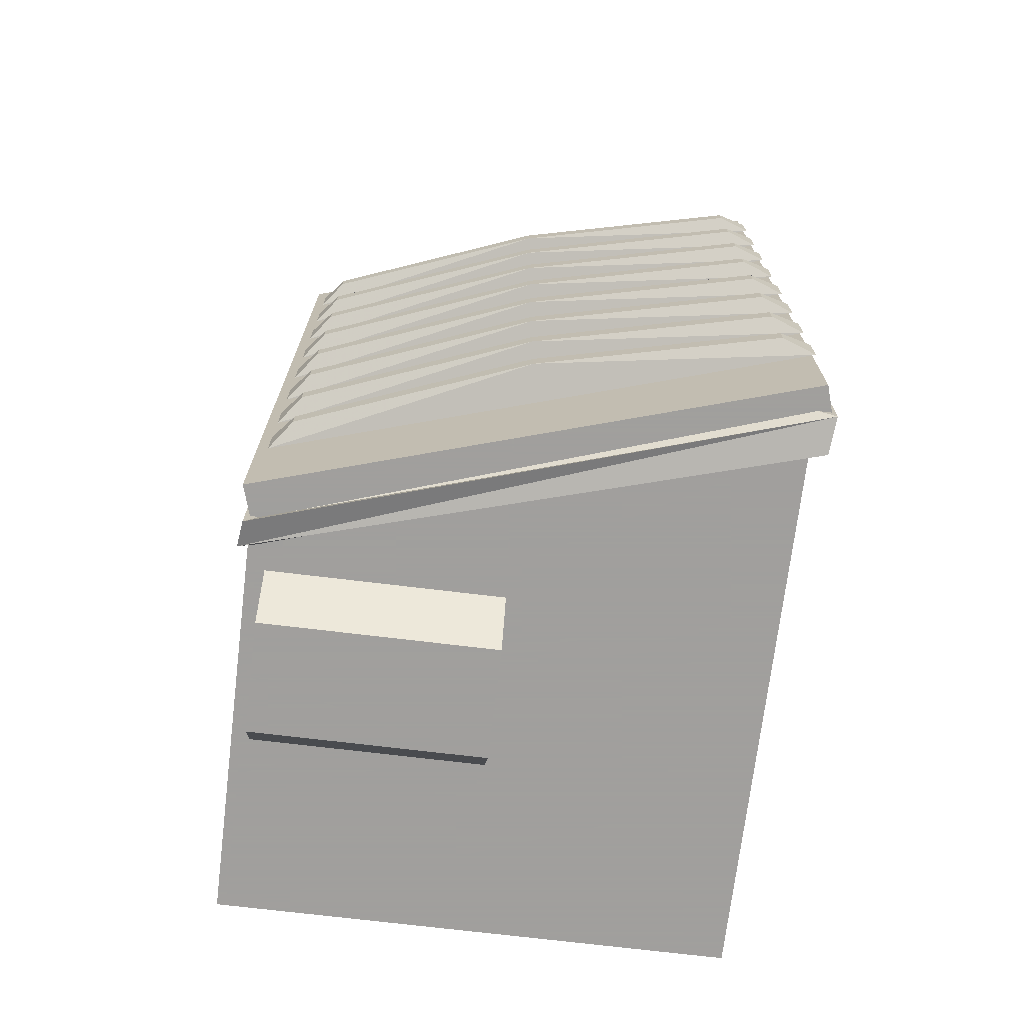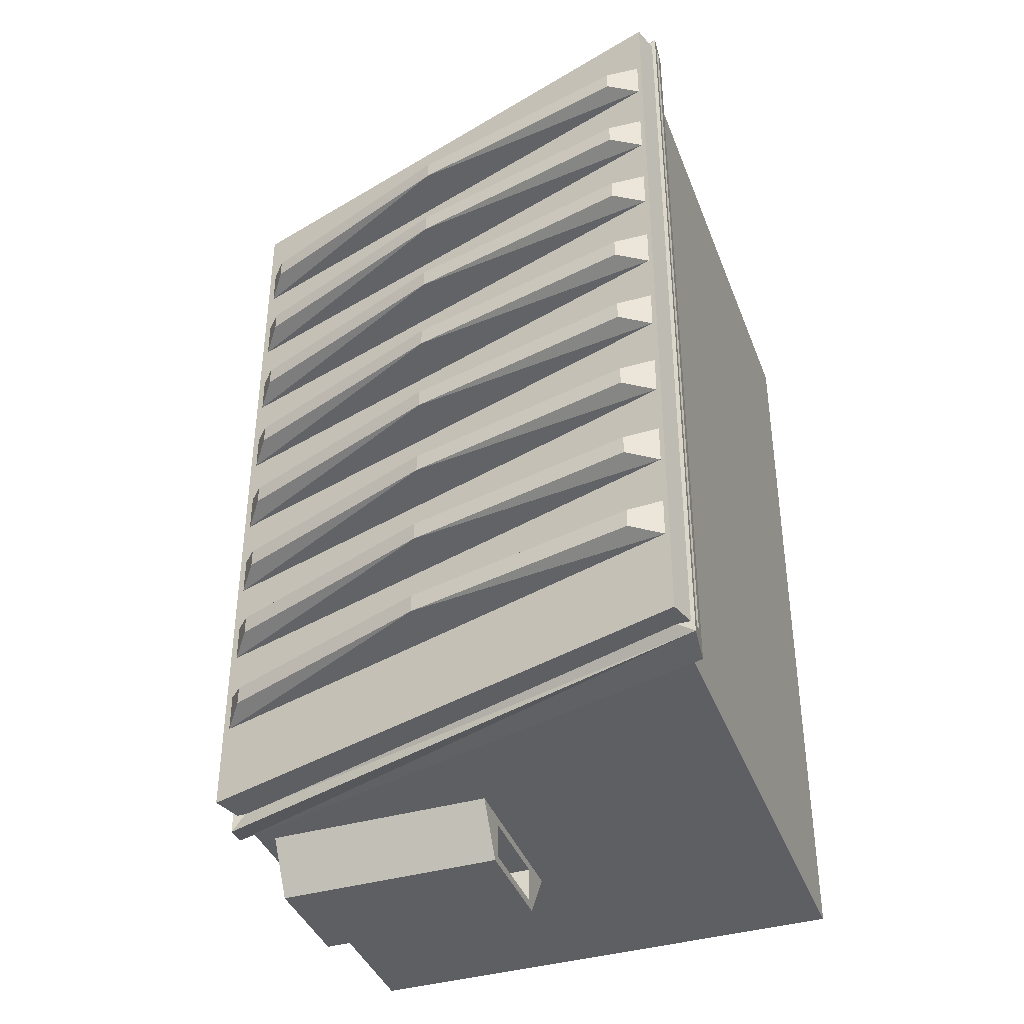
<metadata>
{"format":"obj","ext":"obj","renderer":"f3d","projection":"perspective","resolution":1024,"background":"white","views":[{"elev":-71.5,"azim":173.1,"up":"+Z"},{"elev":-39.5,"azim":-160.3,"up":"+Z"}]}
</metadata>
<code>
o Cube.010_Cube.006
v 1.237 2.25 -1.408
v -1.234 3.003 -1.408
v -1.234 3.003 -1.597
v 1.237 2.25 -1.597
v 1.135 2.379 -1.457
v -1.078 3.053 -1.457
v -1.078 3.053 -1.548
v 1.135 2.379 -1.548
v 0.05185 2.792 -1.457
v 0.001427 2.626 -1.408
v 0.05185 2.792 -1.548
v 0.001427 2.626 -1.597
f 9 6 2
f 7 3 2
f 11 8 4
f 5 1 4
f 2 3 12
f 7 6 9
f 9 10 1
f 11 12 3
f 1 10 12
f 11 9 5
f 10 9 2
f 6 7 2
f 12 11 4
f 8 5 4
f 10 2 12
f 11 7 9
f 5 9 1
f 7 11 3
f 4 1 12
f 8 11 5
o Cube.009_Cube.006
v 1.237 2.25 -0.9778
v -1.234 3.003 -0.9778
v -1.234 3.003 -1.167
v 1.237 2.25 -1.167
v 1.135 2.379 -1.027
v -1.078 3.053 -1.027
v -1.078 3.053 -1.117
v 1.135 2.379 -1.117
v 0.05185 2.792 -1.027
v 0.001427 2.626 -0.9778
v 0.05185 2.792 -1.117
v 0.001427 2.626 -1.167
f 21 18 14
f 19 15 14
f 23 20 16
f 17 13 16
f 14 15 24
f 19 18 21
f 21 22 13
f 23 24 15
f 13 22 24
f 23 21 17
f 22 21 14
f 18 19 14
f 24 23 16
f 20 17 16
f 22 14 24
f 23 19 21
f 17 21 13
f 19 23 15
f 16 13 24
f 20 23 17
o Cube.008_Cube.006
v 1.237 2.25 -0.5473
v -1.234 3.003 -0.5473
v -1.234 3.003 -0.736
v 1.237 2.25 -0.736
v 1.135 2.379 -0.5965
v -1.078 3.053 -0.5965
v -1.078 3.053 -0.6869
v 1.135 2.379 -0.6869
v 0.05185 2.792 -0.5965
v 0.001427 2.626 -0.5473
v 0.05185 2.792 -0.6869
v 0.001427 2.626 -0.736
f 33 30 26
f 31 27 26
f 35 32 28
f 29 25 28
f 26 27 36
f 31 30 33
f 33 34 25
f 35 36 27
f 34 36 28
f 35 33 29
f 34 33 26
f 30 31 26
f 36 35 28
f 32 29 28
f 34 26 36
f 35 31 33
f 29 33 25
f 31 35 27
f 25 34 28
f 32 35 29
o Cube.007_Cube.006
v 1.237 2.25 -0.1168
v -1.234 3.003 -0.1168
v -1.234 3.003 -0.3056
v 1.237 2.25 -0.3056
v 1.135 2.379 -0.166
v -1.078 3.053 -0.166
v -1.078 3.053 -0.2564
v 1.135 2.379 -0.2564
v 0.05185 2.792 -0.166
v 0.001427 2.626 -0.1168
v 0.05185 2.792 -0.2564
v 0.001427 2.626 -0.3056
f 45 42 38
f 43 39 38
f 47 44 40
f 41 37 40
f 38 39 48
f 47 43 42
f 45 46 37
f 47 48 39
f 46 48 40
f 47 45 41
f 46 45 38
f 42 43 38
f 48 47 40
f 44 41 40
f 46 38 48
f 45 47 42
f 41 45 37
f 43 47 39
f 37 46 40
f 44 47 41
o Cube.006
v 1.237 2.25 0.3137
v -1.234 3.003 0.3137
v -1.234 3.003 0.1249
v 1.237 2.25 0.1249
v 1.135 2.379 0.2645
v -1.078 3.053 0.2645
v -1.078 3.053 0.1741
v 1.135 2.379 0.1741
v 0.05185 2.792 0.2645
v 0.001427 2.626 0.3137
v 0.05185 2.792 0.1741
v 0.001427 2.626 0.1249
f 57 54 50
f 55 51 50
f 59 56 52
f 53 49 52
f 50 51 60
f 59 55 54
f 57 58 49
f 59 60 51
f 58 60 52
f 59 57 53
f 58 57 50
f 54 55 50
f 60 59 52
f 56 53 52
f 58 50 60
f 57 59 54
f 53 57 49
f 55 59 51
f 49 58 52
f 56 59 53
o Cube.005_Cube.006
v 1.237 2.25 0.7441
v -1.234 3.003 0.7441
v -1.234 3.003 0.5554
v 1.237 2.25 0.5554
v 1.135 2.379 0.695
v -1.078 3.053 0.695
v -1.078 3.053 0.6046
v 1.135 2.379 0.6045
v 0.05185 2.792 0.695
v 0.001427 2.626 0.7441
v 0.05185 2.792 0.6046
v 0.001427 2.626 0.5554
f 69 66 62
f 67 63 62
f 71 68 64
f 65 61 64
f 62 63 72
f 67 66 69
f 69 70 61
f 71 72 63
f 70 72 64
f 71 69 65
f 70 69 62
f 66 67 62
f 72 71 64
f 68 65 64
f 70 62 72
f 71 67 69
f 65 69 61
f 67 71 63
f 61 70 64
f 68 71 65
o Cube.004_Cube.006
v 1.237 2.25 1.175
v -1.234 3.003 1.175
v -1.234 3.003 0.9859
v 1.237 2.25 0.9859
v 1.135 2.379 1.125
v -1.078 3.053 1.125
v -1.078 3.053 1.035
v 1.135 2.379 1.035
v 0.05185 2.792 1.125
v 0.001427 2.626 1.175
v 0.05185 2.792 1.035
v 0.001427 2.626 0.9859
f 81 78 74
f 79 75 74
f 83 80 76
f 77 73 76
f 74 75 84
f 79 78 81
f 81 82 73
f 83 84 75
f 73 82 84
f 83 81 77
f 82 81 74
f 78 79 74
f 84 83 76
f 80 77 76
f 82 74 84
f 83 79 81
f 77 81 73
f 79 83 75
f 76 73 84
f 80 83 77
o Cube.003_Cube.006
v 1.237 2.25 1.605
v -1.234 3.003 1.605
v -1.234 3.003 1.416
v 1.237 2.25 1.416
v 1.135 2.379 1.556
v -1.078 3.053 1.556
v -1.078 3.053 1.466
v 1.135 2.379 1.466
v 0.05185 2.792 1.556
v 0.001427 2.626 1.605
v 0.05185 2.792 1.466
v 0.001427 2.626 1.416
f 93 90 86
f 91 87 86
f 95 92 88
f 89 85 88
f 86 87 96
f 91 90 93
f 93 94 85
f 95 96 87
f 94 96 88
f 95 93 89
f 94 93 86
f 90 91 86
f 96 95 88
f 92 89 88
f 94 86 96
f 95 91 93
f 89 93 85
f 91 95 87
f 85 94 88
f 92 95 89
o Cube.002_Cube.005
v -1.301 2.775 1.97
v -1.301 2.775 -1.969
v 1.247 1.999 -1.969
v 1.247 1.999 1.97
v -1.245 2.96 1.97
v -1.245 2.96 -1.969
v 1.303 2.183 -1.969
v 1.303 2.183 1.97
f 102 98 97
f 103 99 98
f 104 100 99
f 101 97 100
f 97 98 99
f 103 102 101
f 101 102 97
f 102 103 98
f 103 104 99
f 104 101 100
f 100 97 99
f 104 103 101
o Cube.001_Cube.004
v 0.05774 1.785 -1.971
v 1.172 1.785 -1.971
v 0.05774 1.627 -2.227
v 1.172 1.627 -2.227
v 0.05774 1.589 -2.012
v 0.05774 1.589 -2.187
v 1.172 1.589 -2.187
v 1.172 1.589 -2.012
v 0.6146 1.589 -2.012
v 0.6146 1.589 -2.187
v 0.05774 0.9324 -1.971
v 1.172 0.9324 -1.971
v 0.05774 1.09 -2.227
v 1.172 1.09 -2.227
v 0.05774 1.128 -2.012
v 0.05774 1.128 -2.187
v 1.172 1.128 -2.187
v 1.172 1.128 -2.012
v 0.6146 1.128 -2.012
v 0.6146 1.128 -2.187
v 0.05774 1.359 -2.187
v 1.172 1.359 -2.187
v 1.172 1.359 -2.227
v 0.05774 1.359 -2.227
v 0.6146 1.359 -2.187
v 0.05774 1.359 -1.971
v 1.172 1.359 -1.971
v 0.05774 1.359 -2.012
v 1.172 1.359 -2.012
v 0.6146 1.359 -2.012
v 0.05774 1.785 1.971
v 1.172 1.785 1.971
v 0.05774 1.627 2.227
v 1.172 1.627 2.227
v 0.05774 1.589 2.012
v 0.05774 1.589 2.187
v 1.172 1.589 2.187
v 1.172 1.589 2.012
v 0.6146 1.589 2.012
v 0.6146 1.589 2.187
v 0.05774 0.9324 1.971
v 1.172 0.9324 1.971
v 0.05774 1.09 2.227
v 1.172 1.09 2.227
v 0.05774 1.128 2.012
v 0.05774 1.128 2.187
v 1.172 1.128 2.187
v 1.172 1.128 2.012
v 0.6146 1.128 2.012
v 0.6146 1.128 2.187
v 0.05774 1.359 2.187
v 1.172 1.359 2.187
v 1.172 1.359 2.227
v 0.05774 1.359 2.227
v 0.6146 1.359 2.187
v 0.05774 1.359 1.971
v 1.172 1.359 1.971
v 0.05774 1.359 2.012
v 1.172 1.359 2.012
v 0.6146 1.359 2.012
f 112 113 114
f 107 105 106
f 109 105 107
f 125 110 107
f 112 111 108
f 133 112 106
f 111 114 129
f 127 128 107
f 109 113 134
f 110 114 113
f 126 127 108
f 125 129 114
f 133 134 113
f 130 131 106
f 132 130 105
f 124 123 122
f 116 115 117
f 117 115 119
f 125 128 117
f 122 116 118
f 133 131 116
f 129 124 121
f 117 128 127
f 134 123 119
f 123 124 120
f 118 127 126
f 124 129 125
f 123 134 133
f 116 131 130
f 115 130 132
f 144 143 142
f 136 135 137
f 137 135 139
f 155 158 137
f 142 136 138
f 163 161 136
f 159 144 141
f 137 158 157
f 164 143 139
f 143 144 140
f 138 157 156
f 144 159 155
f 143 164 163
f 136 161 160
f 135 160 162
f 152 153 154
f 147 145 146
f 149 145 147
f 155 150 147
f 152 151 148
f 163 152 146
f 151 154 159
f 157 158 147
f 149 153 164
f 150 154 153
f 156 157 148
f 155 159 154
f 163 164 153
f 160 161 146
f 162 160 145
f 111 112 114
f 108 107 106
f 110 109 107
f 128 125 107
f 106 112 108
f 131 133 106
f 126 111 129
f 108 127 107
f 132 109 134
f 109 110 113
f 111 126 108
f 110 125 114
f 112 133 113
f 105 130 106
f 109 132 105
f 121 124 122
f 118 116 117
f 120 117 119
f 120 125 117
f 121 122 118
f 122 133 116
f 126 129 121
f 118 117 127
f 132 134 119
f 119 123 120
f 121 118 126
f 120 124 125
f 122 123 133
f 115 116 130
f 119 115 132
f 141 144 142
f 138 136 137
f 140 137 139
f 140 155 137
f 141 142 138
f 142 163 136
f 156 159 141
f 138 137 157
f 162 164 139
f 139 143 140
f 141 138 156
f 140 144 155
f 142 143 163
f 135 136 160
f 139 135 162
f 151 152 154
f 148 147 146
f 150 149 147
f 158 155 147
f 146 152 148
f 161 163 146
f 156 151 159
f 148 157 147
f 162 149 164
f 149 150 153
f 151 156 148
f 150 155 154
f 152 163 153
f 145 160 146
f 149 162 145
o Cube
v -1.283 2.663 1.967
v 1.213 0.03808 1.966
v -1.213 0.03808 1.966
v -1.302 2.836 1.938
v -1.213 2.663 1.882
v 1.213 2.038 1.966
v -1.213 2.836 1.966
v -1.124 0.1111 1.738
v -1.124 2.814 1.738
v 1.213 2.038 1.966
v -1.213 2.836 1.966
v -1.213 2.836 1.882
v -1.124 2.814 1.738
v 1.124 2.06 1.815
v -1.213 2.836 1.882
v -1.124 2.814 1.815
v -1.213 2.836 1.882
v 1.213 2.038 1.966
v -1.213 2.836 1.966
v -1.213 0.03808 1.882
v 1.301 1.905 1.939
v 1.124 2.06 1.815
v 1.283 2.038 1.967
v -1.124 2.814 1.815
v 1.213 1.905 1.882
v 1.124 0.1111 1.815
v 1.124 0.1111 1.738
v -1.124 0.1111 1.815
v 1.124 2.06 1.738
v 1.213 1.905 1.966
v -1.213 2.663 1.966
v 1.213 2.038 1.882
v 1.124 2.06 1.738
v 1.283 2.038 2.055
v -1.302 2.836 2.024
v 1.213 2.038 1.882
v 1.213 2.038 1.882
v 1.301 1.905 2.025
v -1.283 2.663 2.054
v 1.213 0.03808 1.882
v 1.258 0.03808 1.966
v 1.258 1.905 1.882
v 1.258 1.905 1.966
v 1.258 0.03808 1.882
v 1.258 1.281 1.966
v 1.258 1.281 1.882
v -1.213 1.838 1.882
v 1.213 1.281 1.882
v 1.213 1.281 1.966
v -1.213 1.838 1.966
v 1.258 0.6966 1.966
v 1.258 0.6966 1.882
v -1.213 1.017 1.882
v 1.198 0.6966 1.882
v 1.213 0.6966 1.966
v -1.213 1.017 1.966
v 1.258 1.239 1.966
v 1.258 1.239 1.882
v -1.213 1.78 1.882
v 1.198 1.239 1.882
v 1.213 1.239 1.966
v -1.213 1.78 1.966
v 1.258 0.7443 1.966
v 1.258 0.7443 1.882
v -1.213 1.084 1.882
v 1.213 0.7443 1.882
v 1.213 0.7443 1.966
v -1.213 1.084 1.966
v 1.258 0.6367 1.966
v 1.258 0.6367 1.882
v -1.213 0.9284 1.882
v 1.213 0.6367 1.882
v 1.213 0.6367 1.966
v -1.213 0.9284 1.966
v 1.124 1.085 1.738
v -1.124 1.463 1.738
v -1.124 1.463 1.815
v 1.124 1.085 1.815
v 1.258 1.194 1.966
v 1.258 1.194 1.882
v -1.213 1.717 1.882
v 1.213 1.194 1.882
v 1.213 1.194 1.966
v -1.213 1.717 1.966
v -1.283 2.663 -1.967
v 1.213 0.03808 -1.966
v -1.213 0.03808 -1.966
v -1.302 2.836 -1.938
v -1.213 2.663 -1.882
v 1.213 2.038 -1.966
v -1.213 2.836 -1.966
v -1.124 0.1111 -1.738
v -1.124 2.814 -1.738
v 1.213 2.038 -1.966
v -1.213 2.836 -1.966
v -1.213 2.836 -1.882
v -1.124 2.814 -1.738
v 1.124 2.06 -1.815
v -1.213 2.836 -1.882
v -1.124 2.814 -1.815
v -1.213 2.836 -1.882
v 1.213 2.038 -1.966
v -1.213 2.836 -1.966
v -1.213 0.03808 -1.882
v 1.301 1.905 -1.939
v 1.124 2.06 -1.815
v 1.283 2.038 -1.967
v -1.124 2.814 -1.815
v 1.213 1.905 -1.882
v 1.124 0.1111 -1.815
v 1.124 0.1111 -1.738
v -1.124 0.1111 -1.815
v 1.124 2.06 -1.738
v 1.213 1.905 -1.966
v -1.213 2.663 -1.966
v 1.213 2.038 -1.882
v 1.124 2.06 -1.738
v 1.283 2.038 -2.055
v -1.302 2.836 -2.024
v 1.213 2.038 -1.882
v 1.213 2.038 -1.882
v 1.301 1.905 -2.025
v -1.283 2.663 -2.054
v 1.213 0.03808 -1.882
v 1.213 0.03808 0
v -1.213 0.03808 0
v 1.213 2.038 0
v -1.213 2.836 0
v 1.213 2.038 0
v -1.213 2.836 0
v 1.124 2.06 0
v -1.124 2.814 0
v 1.213 2.038 0
v -1.213 2.836 0
v 1.124 2.06 0
v -1.124 2.814 0
v 1.124 0.1111 0
v -1.124 0.1111 0
v 1.213 1.905 0
v -1.213 2.663 0
v 1.283 2.038 0
v -1.302 2.836 0
v 1.301 1.905 0
v -1.283 2.663 0
v 1.258 0.03808 -1.966
v 1.258 1.905 -1.882
v 1.258 1.905 -1.966
v 1.258 0.03808 -1.882
v 1.258 1.281 -1.966
v 1.258 1.281 -1.882
v -1.213 1.838 -1.882
v 1.213 1.281 -1.882
v 1.213 1.281 -1.966
v -1.213 1.838 -1.966
v 1.213 1.281 0
v -1.213 1.838 0
v 1.258 0.6966 -1.966
v 1.258 0.6966 -1.882
v -1.213 1.017 -1.882
v 1.198 0.6966 -1.882
v 1.213 0.6966 -1.966
v -1.213 1.017 -1.966
v 1.198 0.6966 0
v -1.213 1.017 0
v 1.258 1.239 -1.966
v 1.258 1.239 -1.882
v -1.213 1.78 -1.882
v 1.198 1.239 -1.882
v 1.213 1.239 -1.966
v -1.213 1.78 -1.966
v 1.198 1.239 0
v -1.213 1.78 0
v 1.258 0.7443 -1.966
v 1.258 0.7443 -1.882
v -1.213 1.084 -1.882
v 1.213 0.7443 -1.882
v 1.213 0.7443 -1.966
v -1.213 1.084 -1.966
v 1.213 0.7443 0
v -1.213 1.084 0
v 1.258 0.6367 -1.966
v 1.258 0.6367 -1.882
v -1.213 0.9284 -1.882
v 1.213 0.6367 -1.882
v 1.213 0.6367 -1.966
v -1.213 0.9284 -1.966
v 1.213 0.6367 0
v -1.213 0.9284 0
v 1.124 1.085 -1.738
v -1.124 1.463 -1.738
v -1.124 1.463 -1.815
v 1.124 1.085 -1.815
v -1.124 1.463 0
v 1.124 1.085 0
v 1.258 1.194 -1.966
v 1.258 1.194 -1.882
v -1.213 1.717 -1.882
v 1.213 1.194 -1.882
v 1.213 1.194 -1.966
v -1.213 1.717 -1.966
v 1.213 1.194 0
v -1.213 1.717 0
f 166 167 184
f 171 175 179
f 195 194 202
f 169 195 203
f 241 192 172
f 170 174 175
f 178 186 193
f 180 188 186
f 204 208 205
f 193 186 182
f 189 206 210
f 188 183 182
f 166 205 233
f 175 183 176
f 174 182 183
f 210 206 207
f 181 168 199
f 172 192 190
f 241 242 190
f 203 199 168
f 195 169 211
f 194 207 206
f 213 194 195
f 239 191 190
f 200 196 182
f 185 187 198
f 202 198 199
f 173 176 183
f 177 173 188
f 201 200 174
f 170 171 199
f 189 185 202
f 201 170 198
f 291 201 187
f 307 305 187
f 303 307 185
f 303 189 212
f 302 172 191
f 291 293 200
f 179 176 298
f 296 300 173
f 299 193 196
f 300 298 176
f 197 193 299
f 293 297 196
f 240 172 302
f 358 301 191
f 304 169 165
f 169 304 320
f 181 179 294
f 165 168 306
f 292 306 168
f 204 184 290
f 224 212 210
f 213 209 207
f 210 209 221
f 214 211 223
f 225 213 214
f 319 212 224
f 211 320 336
f 219 215 227
f 218 216 234
f 216 215 233
f 220 217 235
f 237 219 220
f 327 218 236
f 217 328 352
f 224 222 244
f 222 221 243
f 226 223 245
f 247 225 226
f 335 224 246
f 223 336 366
f 225 221 209
f 247 231 227
f 218 230 228
f 228 227 215
f 232 229 217
f 219 231 232
f 343 230 218
f 229 344 328
f 237 233 215
f 236 234 208
f 208 234 233
f 238 235 184
f 166 237 238
f 289 351 236
f 235 352 290
f 180 241 240
f 180 178 242
f 197 239 242
f 177 240 357
f 295 358 239
f 246 244 228
f 244 243 227
f 248 245 229
f 231 247 248
f 343 365 246
f 245 366 344
f 247 243 221
f 268 251 250
f 263 259 255
f 279 287 286
f 253 249 287
f 256 276 355
f 259 258 254
f 277 270 262
f 270 272 264
f 309 312 288
f 277 280 266
f 314 310 273
f 266 267 272
f 345 309 250
f 260 267 259
f 267 266 258
f 314 313 311
f 283 252 265
f 274 276 256
f 355 276 274
f 287 249 252
f 315 253 279
f 310 311 278
f 317 318 279
f 274 275 353
f 266 280 284
f 269 286 282
f 286 287 283
f 267 260 257
f 272 257 261
f 258 284 285
f 254 282 283
f 286 269 273
f 285 271 282
f 291 305 271
f 307 269 271
f 269 307 303
f 316 273 303
f 275 256 302
f 284 293 291
f 298 260 263
f 257 300 296
f 299 297 280
f 260 298 300
f 299 277 281
f 280 297 293
f 302 256 354
f 275 301 358
f 304 308 249
f 320 304 253
f 294 263 265
f 249 308 306
f 252 306 292
f 290 268 288
f 332 330 314
f 311 313 317
f 329 313 314
f 331 315 318
f 333 334 318
f 332 316 319
f 336 320 315
f 337 321 325
f 346 322 324
f 345 321 322
f 347 323 326
f 349 350 326
f 348 324 327
f 352 328 323
f 360 330 332
f 359 329 330
f 361 331 334
f 363 364 334
f 362 332 335
f 366 336 331
f 313 329 333
f 363 359 337
f 324 322 338
f 321 337 338
f 323 339 342
f 325 326 342
f 324 340 343
f 328 344 339
f 321 345 349
f 312 346 348
f 312 309 345
f 268 347 350
f 250 251 350
f 289 288 348
f 290 352 347
f 354 355 264
f 264 355 356
f 356 353 281
f 357 354 261
f 353 358 295
f 338 360 362
f 337 359 360
f 339 361 364
f 341 342 364
f 343 340 362
f 339 344 366
f 329 359 363
f 204 166 184
f 181 171 179
f 203 195 202
f 165 169 203
f 240 241 172
f 171 170 175
f 197 178 193
f 178 180 186
f 166 204 205
f 196 193 182
f 212 189 210
f 186 188 182
f 237 166 233
f 179 175 176
f 175 174 183
f 209 210 207
f 171 181 199
f 191 172 190
f 192 241 190
f 165 203 168
f 214 195 211
f 189 194 206
f 214 213 195
f 242 239 190
f 174 200 182
f 202 185 198
f 203 202 199
f 188 173 183
f 180 177 188
f 170 201 174
f 198 170 199
f 194 189 202
f 187 201 198
f 305 291 187
f 185 307 187
f 189 303 185
f 319 303 212
f 301 302 191
f 201 291 200
f 294 179 298
f 177 296 173
f 297 299 196
f 173 300 176
f 295 197 299
f 200 293 196
f 357 240 302
f 239 358 191
f 308 304 165
f 211 169 320
f 292 181 294
f 308 165 306
f 181 292 168
f 289 204 290
f 222 224 210
f 194 213 207
f 222 210 221
f 226 214 223
f 226 225 214
f 335 319 224
f 223 211 336
f 231 219 227
f 236 218 234
f 234 216 233
f 238 220 235
f 238 237 220
f 351 327 236
f 235 217 352
f 246 224 244
f 244 222 243
f 248 226 245
f 248 247 226
f 365 335 246
f 245 223 366
f 213 225 209
f 243 247 227
f 216 218 228
f 216 228 215
f 220 232 217
f 220 219 232
f 327 343 218
f 217 229 328
f 219 237 215
f 204 236 208
f 205 208 233
f 167 238 184
f 167 166 238
f 204 289 236
f 184 235 290
f 177 180 240
f 241 180 242
f 178 197 242
f 296 177 357
f 197 295 239
f 230 246 228
f 228 244 227
f 232 248 229
f 232 231 248
f 230 343 246
f 229 245 344
f 225 247 221
f 288 268 250
f 265 263 255
f 278 279 286
f 279 253 287
f 354 256 355
f 255 259 254
f 281 277 262
f 262 270 264
f 250 309 288
f 270 277 266
f 316 314 273
f 270 266 272
f 349 345 250
f 263 260 259
f 259 267 258
f 310 314 311
f 255 283 265
f 275 274 256
f 356 355 274
f 283 287 252
f 318 315 279
f 273 310 278
f 278 317 279
f 356 274 353
f 258 266 284
f 271 269 282
f 282 286 283
f 272 267 257
f 264 272 261
f 254 258 285
f 255 254 283
f 278 286 273
f 254 285 282
f 285 291 271
f 305 307 271
f 273 269 303
f 319 316 303
f 301 275 302
f 285 284 291
f 294 298 263
f 261 257 296
f 277 299 280
f 257 260 300
f 295 299 281
f 284 280 293
f 357 302 354
f 353 275 358
f 253 304 249
f 315 320 253
f 292 294 265
f 252 249 306
f 265 252 292
f 289 290 288
f 316 332 314
f 278 311 317
f 330 329 314
f 334 331 318
f 317 333 318
f 335 332 319
f 331 336 315
f 341 337 325
f 348 346 324
f 346 345 322
f 350 347 326
f 325 349 326
f 351 348 327
f 347 352 323
f 362 360 332
f 360 359 330
f 364 361 334
f 333 363 334
f 365 362 335
f 361 366 331
f 317 313 333
f 341 363 337
f 340 324 338
f 322 321 338
f 326 323 342
f 341 325 342
f 327 324 343
f 323 328 339
f 325 321 349
f 288 312 348
f 346 312 345
f 251 268 350
f 349 250 350
f 351 289 348
f 268 290 347
f 261 354 264
f 262 264 356
f 262 356 281
f 296 357 261
f 281 353 295
f 340 338 362
f 338 337 360
f 342 339 364
f 363 341 364
f 365 343 362
f 361 339 366
f 333 329 363

</code>
